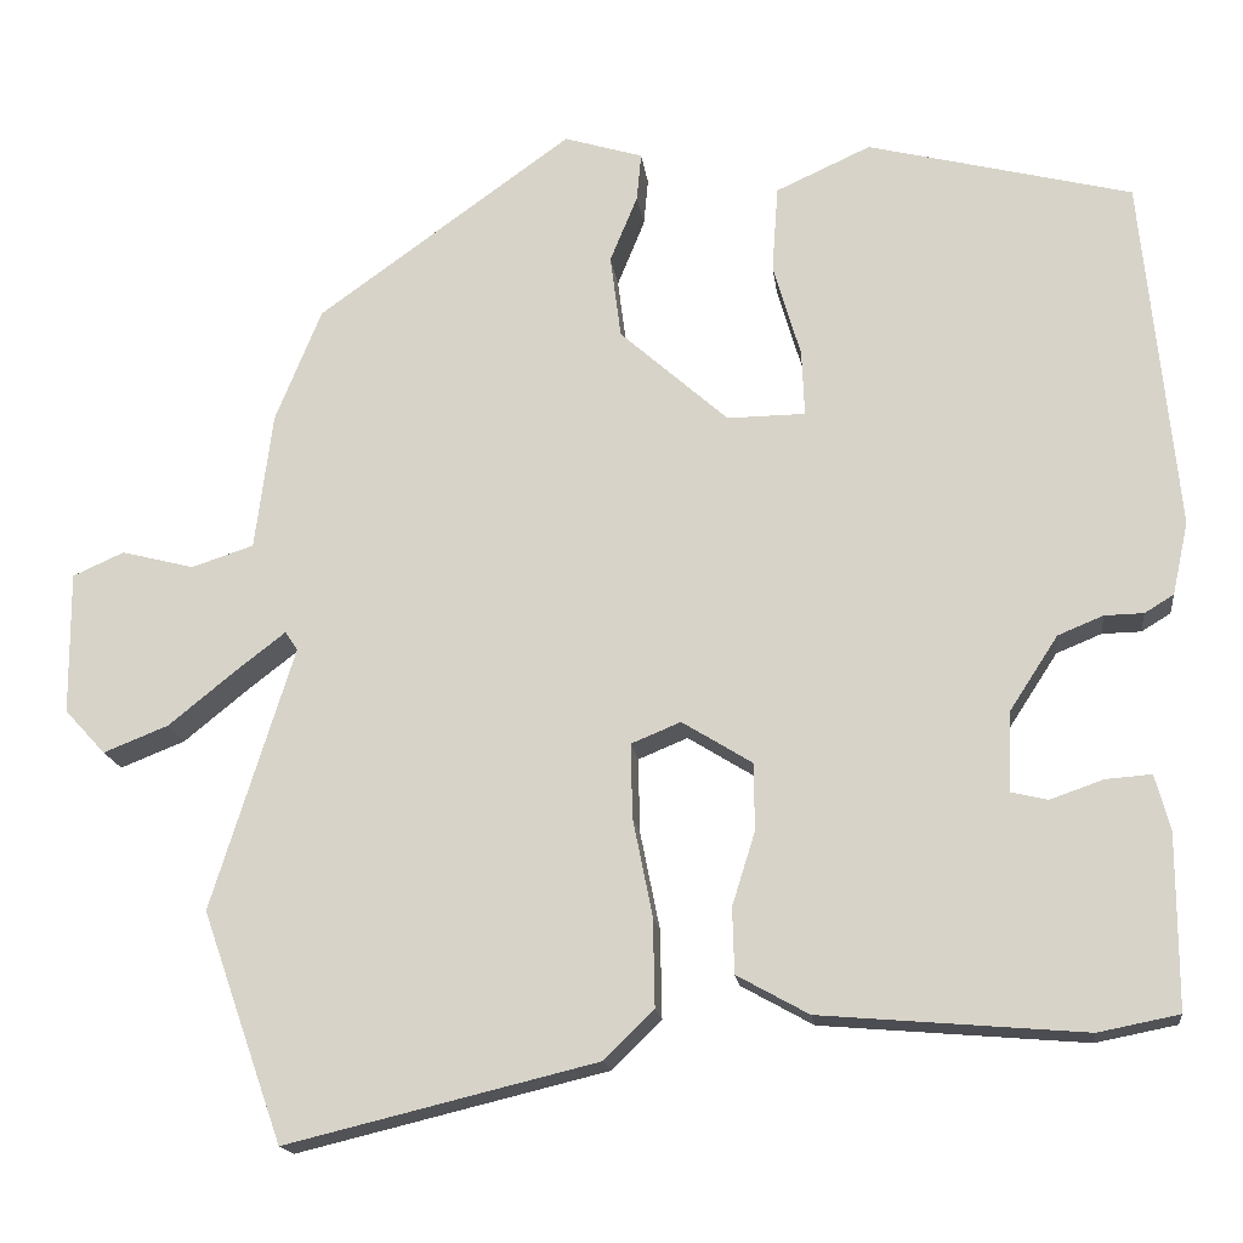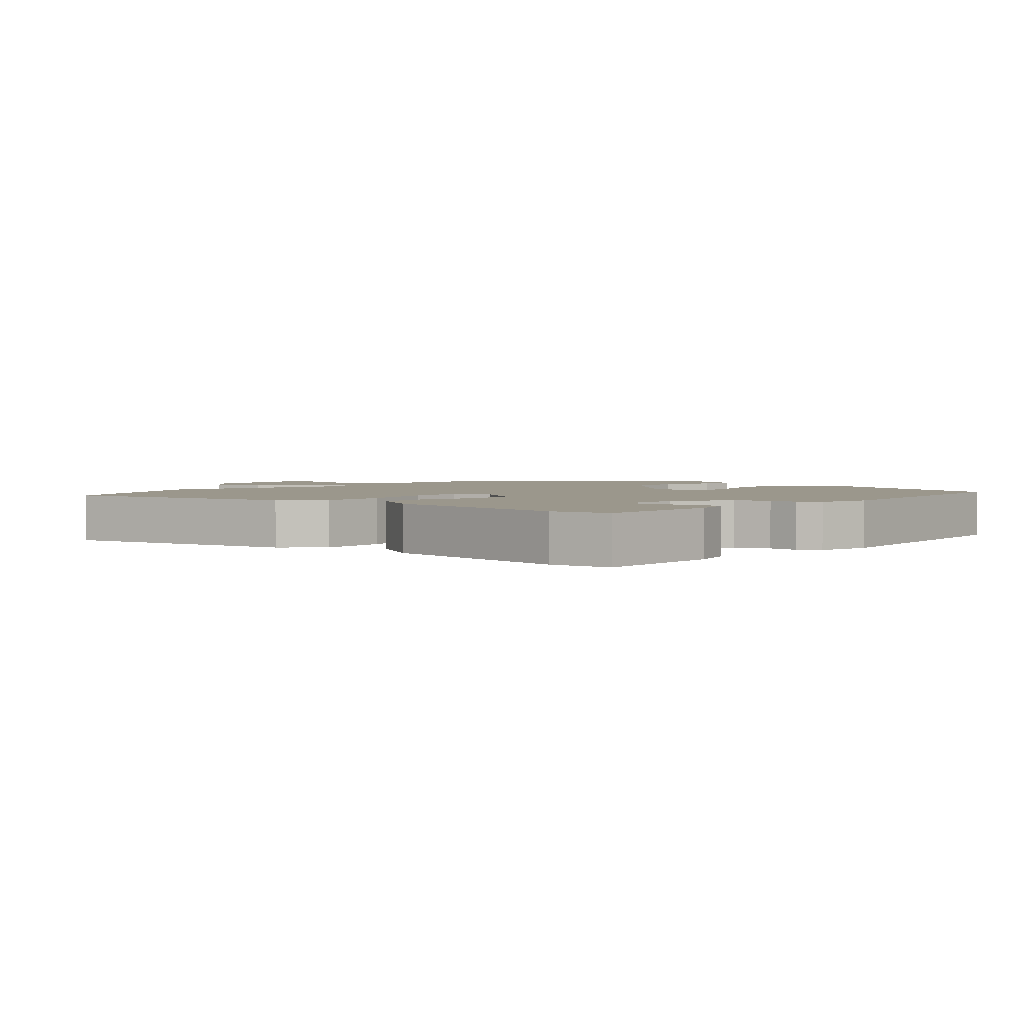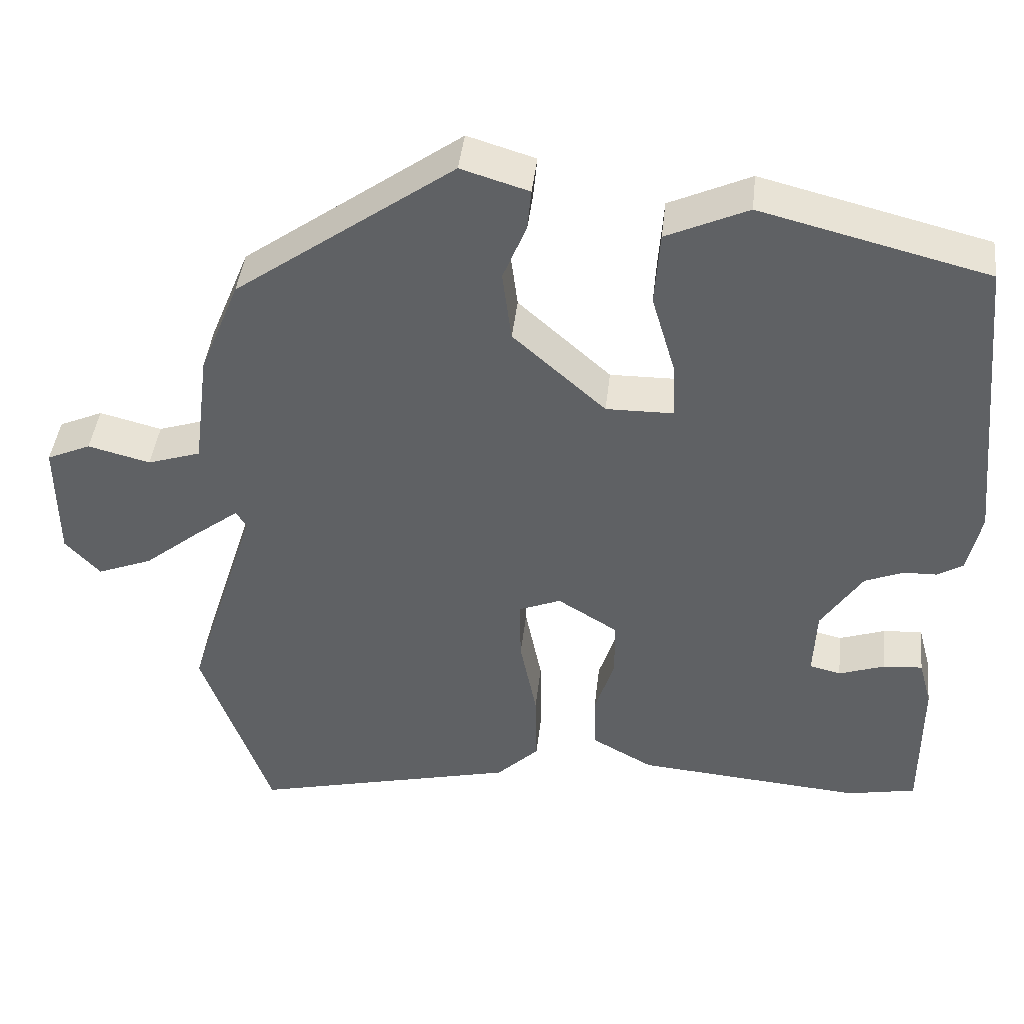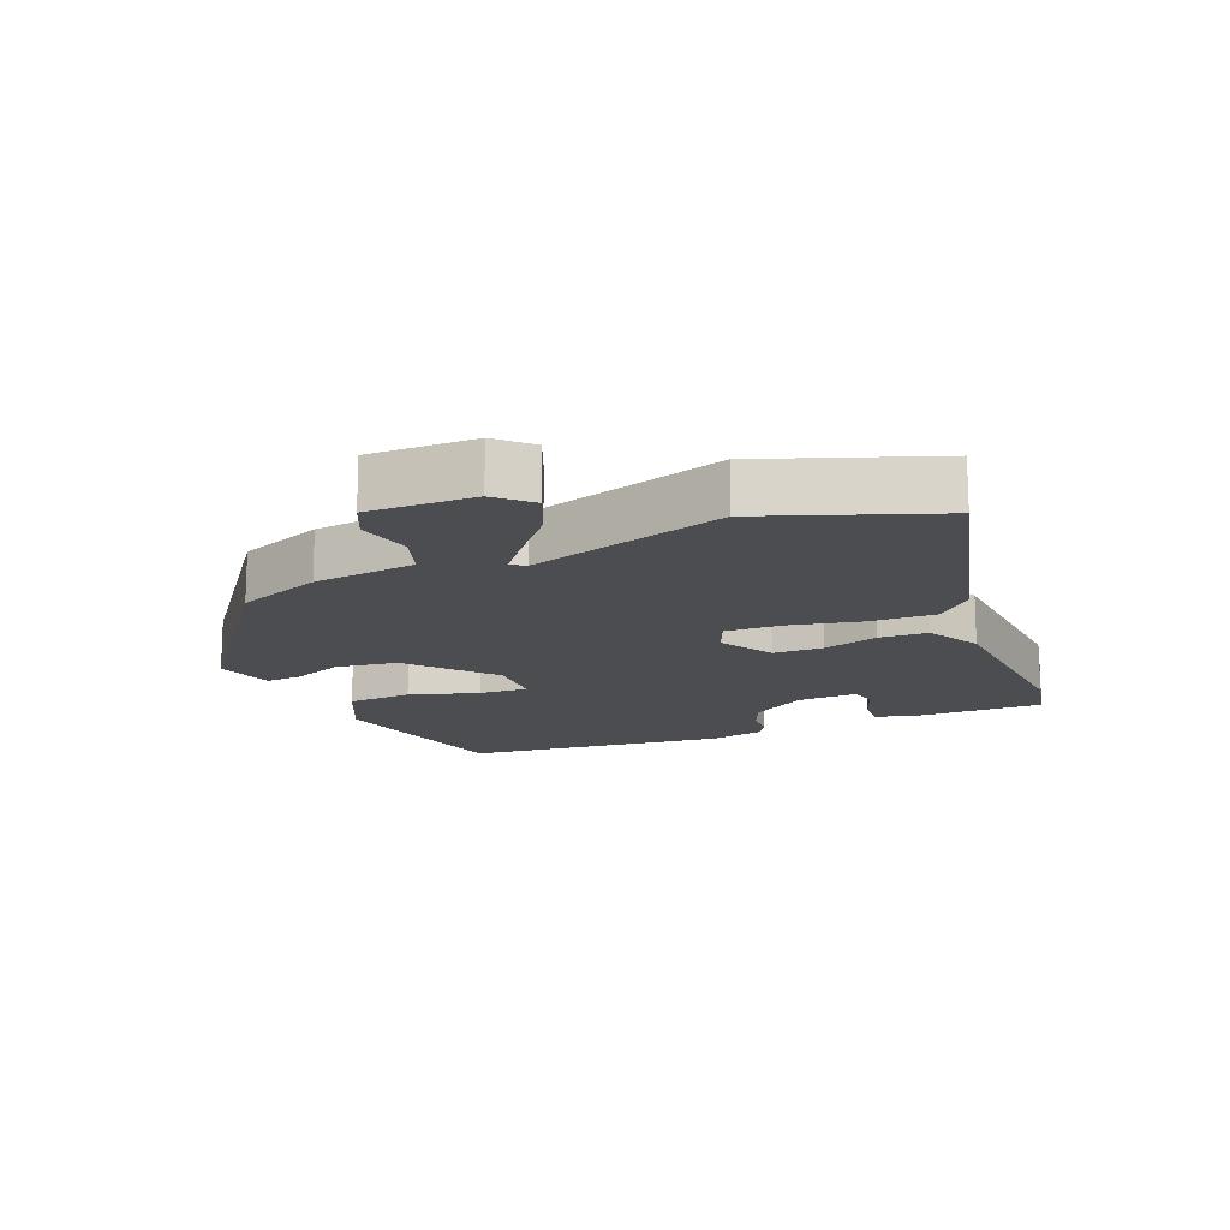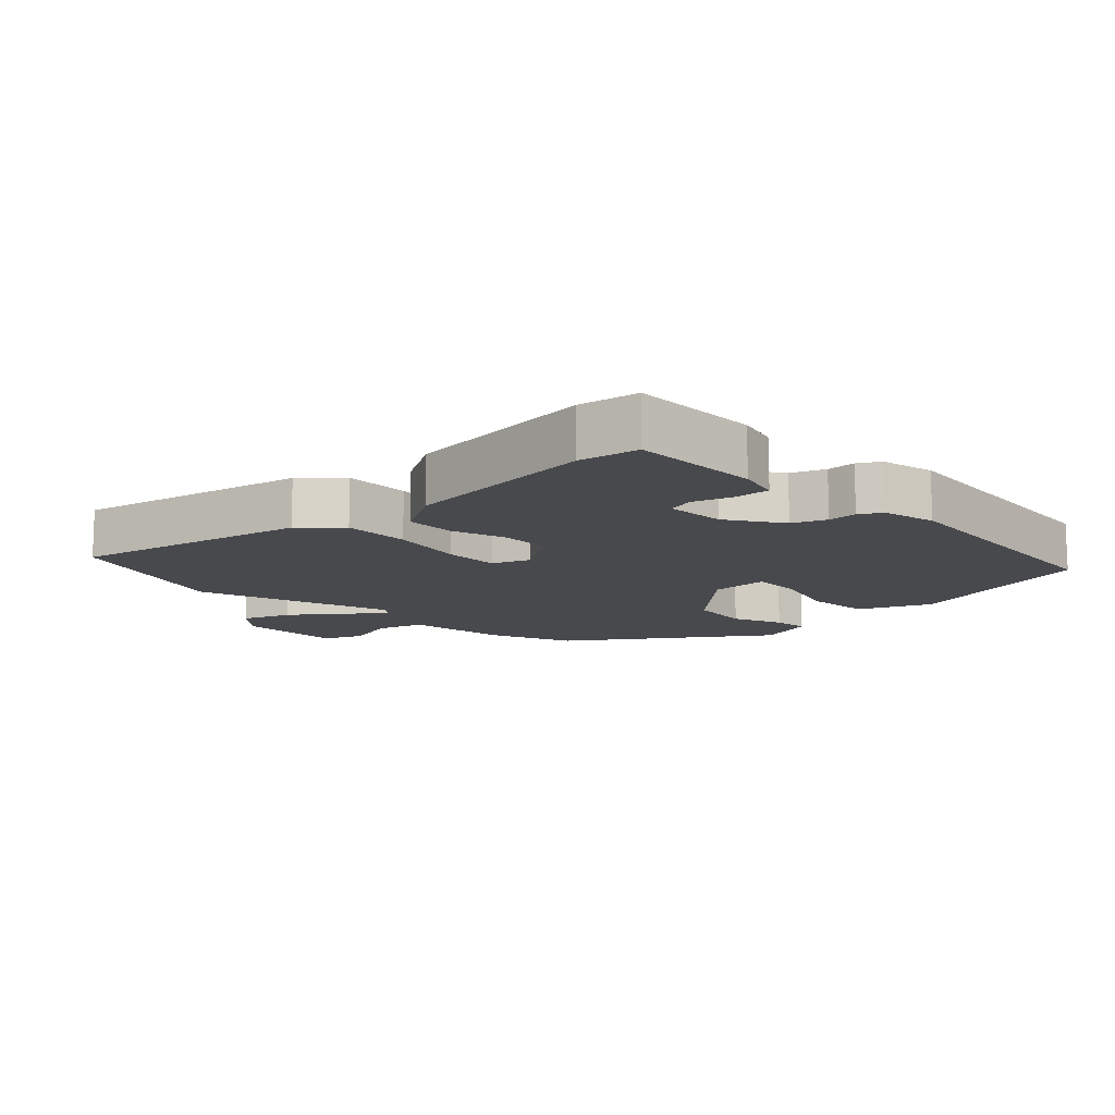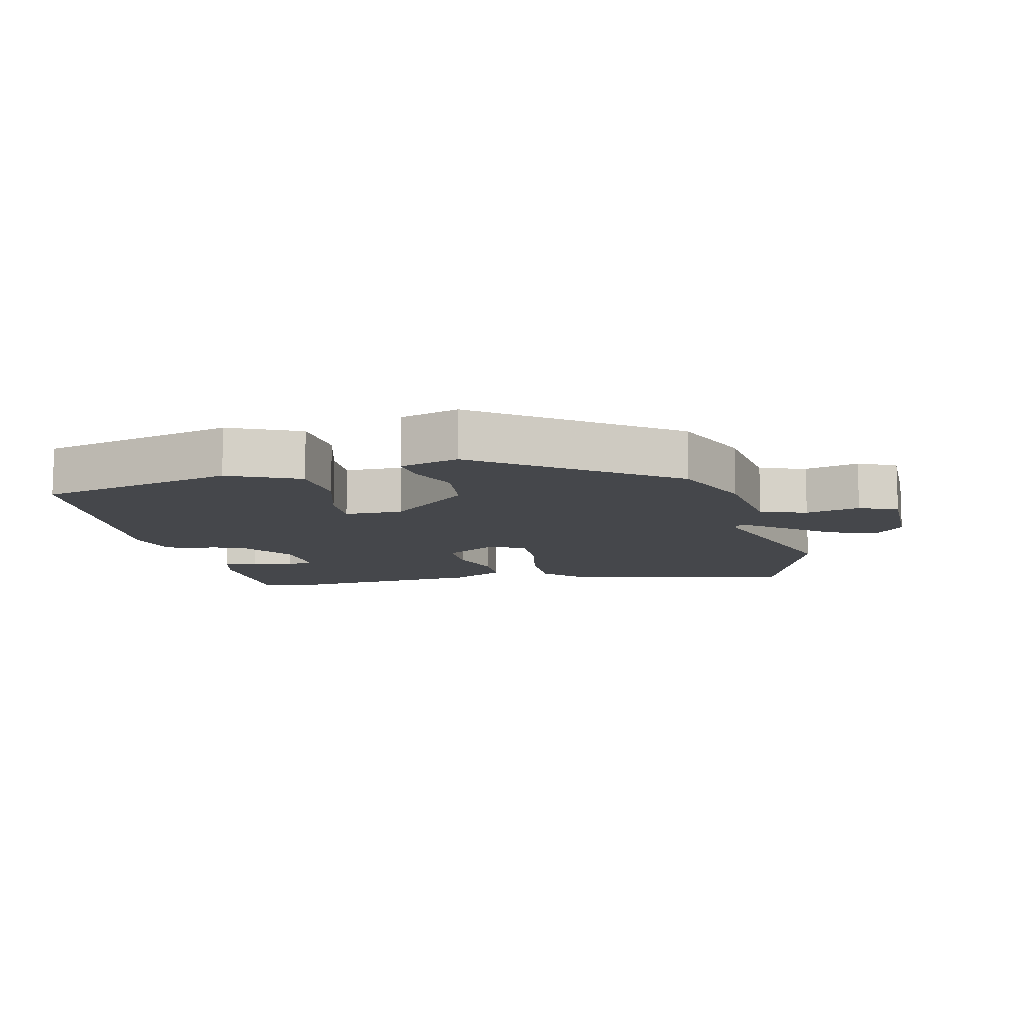
<metadata>
{"format":"obj","ext":"obj","renderer":"f3d","projection":"perspective","resolution":1024,"background":"white","views":[{"elev":-17.0,"azim":-172.9,"up":"+Z"},{"elev":2.8,"azim":-137.6,"up":"+Y"},{"elev":42.7,"azim":-173.6,"up":"+Z"},{"elev":-15.7,"azim":111.8,"up":"+Y"},{"elev":-12.5,"azim":-135.4,"up":"+Y"},{"elev":-10.5,"azim":13.2,"up":"+Y"}]}
</metadata>
<code>
v 0.548 0.07 -0.363
v 0.457 0.07 -0.622
v 0.106 0.07 -0.537
v 0.05 0.07 -0.482
v 0.052 0.07 -0.382
v 0.074 0.07 -0.272
v 0.076 0.07 -0.188
v 0.02 0.07 -0.165
v -0.059 0.07 -0.214
v -0.06 0.07 -0.29
v -0.034 0.07 -0.373
v -0.036 0.07 -0.447
v -0.117 0.07 -0.492
v -0.415 0.07 -0.517
v -0.506 0.07 -0.499
v -0.506 0.07 -0.303
v -0.489 0.07 -0.24
v -0.437 0.07 -0.244
v -0.377 0.07 -0.265
v -0.336 0.07 -0.255
v -0.34 0.07 -0.164
v -0.394 0.07 -0.081
v -0.445 0.07 -0.06
v -0.489 0.07 -0.059
v -0.522 0.07 -0.039
v -0.54 0.07 0.043
v -0.501 0.07 0.443
v -0.203 0.07 0.518
v -0.096 0.07 0.469
v -0.089 0.07 0.371
v -0.12 0.07 0.265
v -0.123 0.07 0.191
v -0.035 0.07 0.19
v 0.087 0.07 0.299
v 0.099 0.07 0.393
v 0.068 0.07 0.469
v 0.063 0.07 0.523
v 0.152 0.07 0.55
v 0.439 0.07 0.343
v 0.491 0.07 0.215
v 0.511 0.07 0.06
v 0.581 0.07 0.037
v 0.663 0.07 0.058
v 0.721 0.07 0.032
v 0.72 0.07 -0.129
v 0.674 0.07 -0.179
v 0.601 0.07 -0.15
v 0.526 0.07 -0.089
v 0.469 0.07 -0.045
v 0.455 0.07 -0.066
v 0.548 0 -0.363
v 0.457 0 -0.622
v 0.106 0 -0.537
v 0.05 0 -0.482
v 0.052 0 -0.382
v 0.074 0 -0.272
v 0.076 0 -0.188
v 0.02 0 -0.165
v -0.059 0 -0.214
v -0.06 0 -0.29
v -0.034 0 -0.373
v -0.036 0 -0.447
v -0.117 0 -0.492
v -0.415 0 -0.517
v -0.506 0 -0.499
v -0.506 0 -0.303
v -0.489 0 -0.24
v -0.437 0 -0.244
v -0.377 0 -0.265
v -0.336 0 -0.255
v -0.34 0 -0.164
v -0.394 0 -0.081
v -0.445 0 -0.06
v -0.489 0 -0.059
v -0.522 0 -0.039
v -0.54 0 0.043
v -0.501 0 0.443
v -0.203 0 0.518
v -0.096 0 0.469
v -0.089 0 0.371
v -0.12 0 0.265
v -0.123 0 0.191
v -0.035 0 0.19
v 0.087 0 0.299
v 0.099 0 0.393
v 0.068 0 0.469
v 0.063 0 0.523
v 0.152 0 0.55
v 0.439 0 0.343
v 0.491 0 0.215
v 0.511 0 0.06
v 0.581 0 0.037
v 0.663 0 0.058
v 0.721 0 0.032
v 0.72 0 -0.129
v 0.674 0 -0.179
v 0.601 0 -0.15
v 0.526 0 -0.089
v 0.469 0 -0.045
v 0.455 0 -0.066
f 46 47 48
f 45 46 48
f 44 45 48
f 43 44 48
f 42 43 48
f 41 42 48 49
f 41 49 50
f 40 41 50
f 39 40 50
f 38 39 50
f 37 38 50
f 36 37 50
f 35 36 50
f 29 30 31
f 28 29 31
f 27 28 31
f 26 27 31
f 25 26 31
f 24 25 31
f 23 24 31
f 22 23 31 32
f 21 22 32 33
f 17 18 19
f 16 17 19
f 15 16 19
f 14 15 19
f 13 14 19
f 12 13 19
f 12 19 20
f 11 12 20
f 10 11 20
f 9 10 20 21
f 4 5 6
f 3 4 6
f 2 3 6
f 1 2 6
f 50 1 6
f 34 35 50 6
f 21 33 34
f 9 21 34
f 8 9 34
f 7 8 34
f 34 7 6
f 98 97 96
f 98 96 95
f 98 95 94
f 98 94 93
f 98 93 92
f 99 98 92 91
f 100 99 91
f 100 91 90
f 100 90 89
f 100 89 88
f 100 88 87
f 100 87 86
f 100 86 85
f 81 80 79
f 81 79 78
f 81 78 77
f 81 77 76
f 81 76 75
f 81 75 74
f 81 74 73
f 82 81 73 72
f 83 82 72 71
f 69 68 67
f 69 67 66
f 69 66 65
f 69 65 64
f 69 64 63
f 69 63 62
f 70 69 62
f 70 62 61
f 70 61 60
f 71 70 60 59
f 56 55 54
f 56 54 53
f 56 53 52
f 56 52 51
f 56 51 100
f 56 100 85 84
f 84 83 71
f 84 71 59
f 84 59 58
f 84 58 57
f 56 57 84
f 1 51 52 2
f 2 52 53 3
f 3 53 54 4
f 4 54 55 5
f 5 55 56 6
f 6 56 57 7
f 7 57 58 8
f 8 58 59 9
f 9 59 60 10
f 10 60 61 11
f 11 61 62 12
f 12 62 63 13
f 13 63 64 14
f 14 64 65 15
f 15 65 66 16
f 16 66 67 17
f 17 67 68 18
f 18 68 69 19
f 19 69 70 20
f 20 70 71 21
f 21 71 72 22
f 22 72 73 23
f 23 73 74 24
f 24 74 75 25
f 25 75 76 26
f 26 76 77 27
f 27 77 78 28
f 28 78 79 29
f 29 79 80 30
f 30 80 81 31
f 31 81 82 32
f 32 82 83 33
f 33 83 84 34
f 34 84 85 35
f 35 85 86 36
f 36 86 87 37
f 37 87 88 38
f 38 88 89 39
f 39 89 90 40
f 40 90 91 41
f 41 91 92 42
f 42 92 93 43
f 43 93 94 44
f 44 94 95 45
f 45 95 96 46
f 46 96 97 47
f 47 97 98 48
f 48 98 99 49
f 49 99 100 50
f 50 100 51 1

</code>
